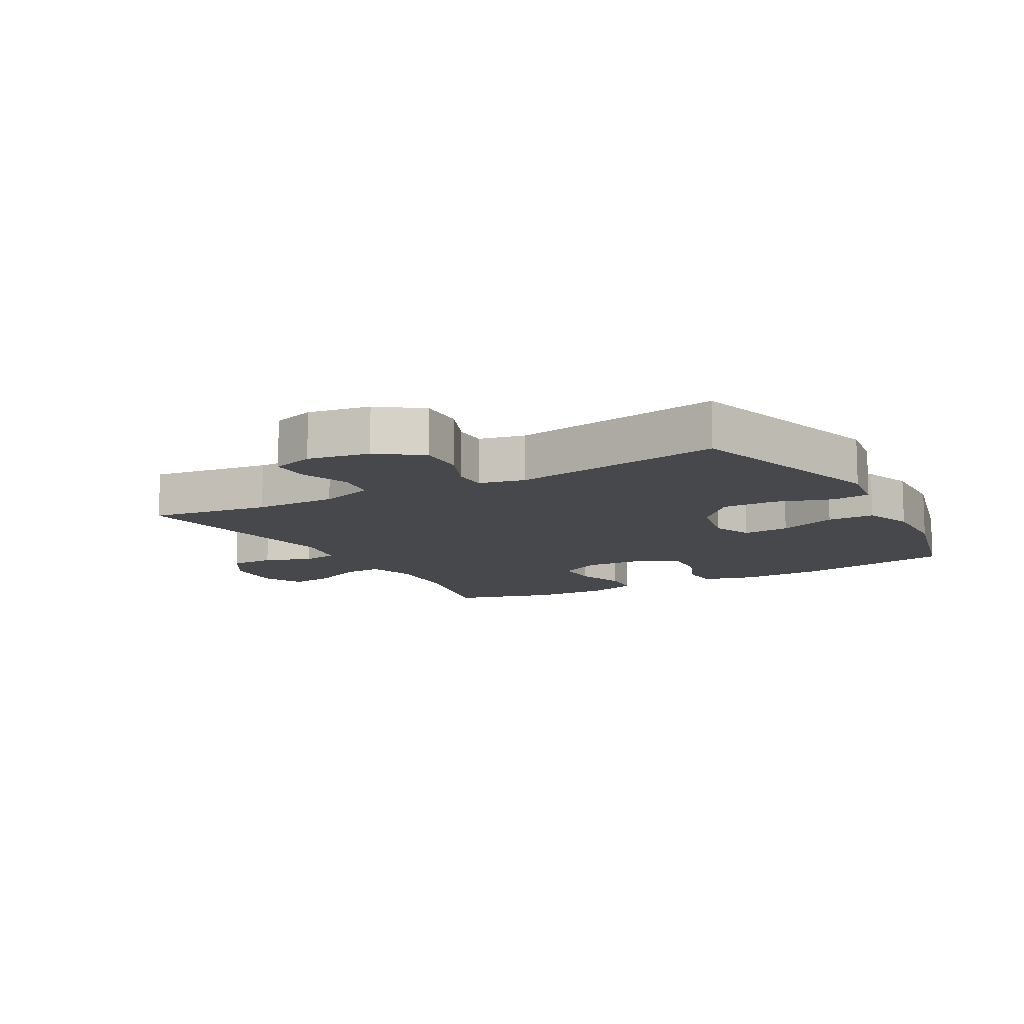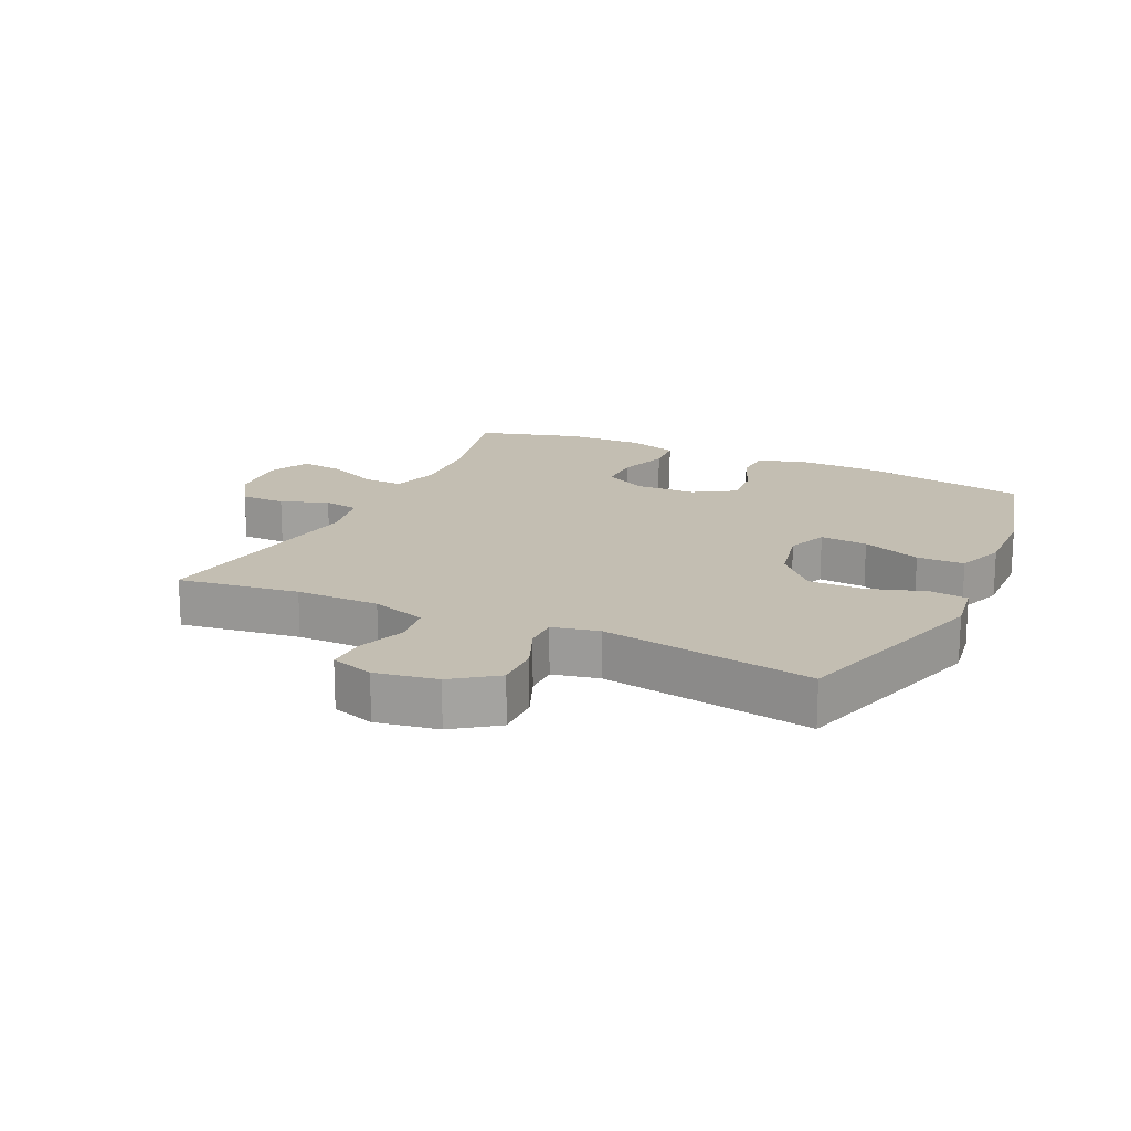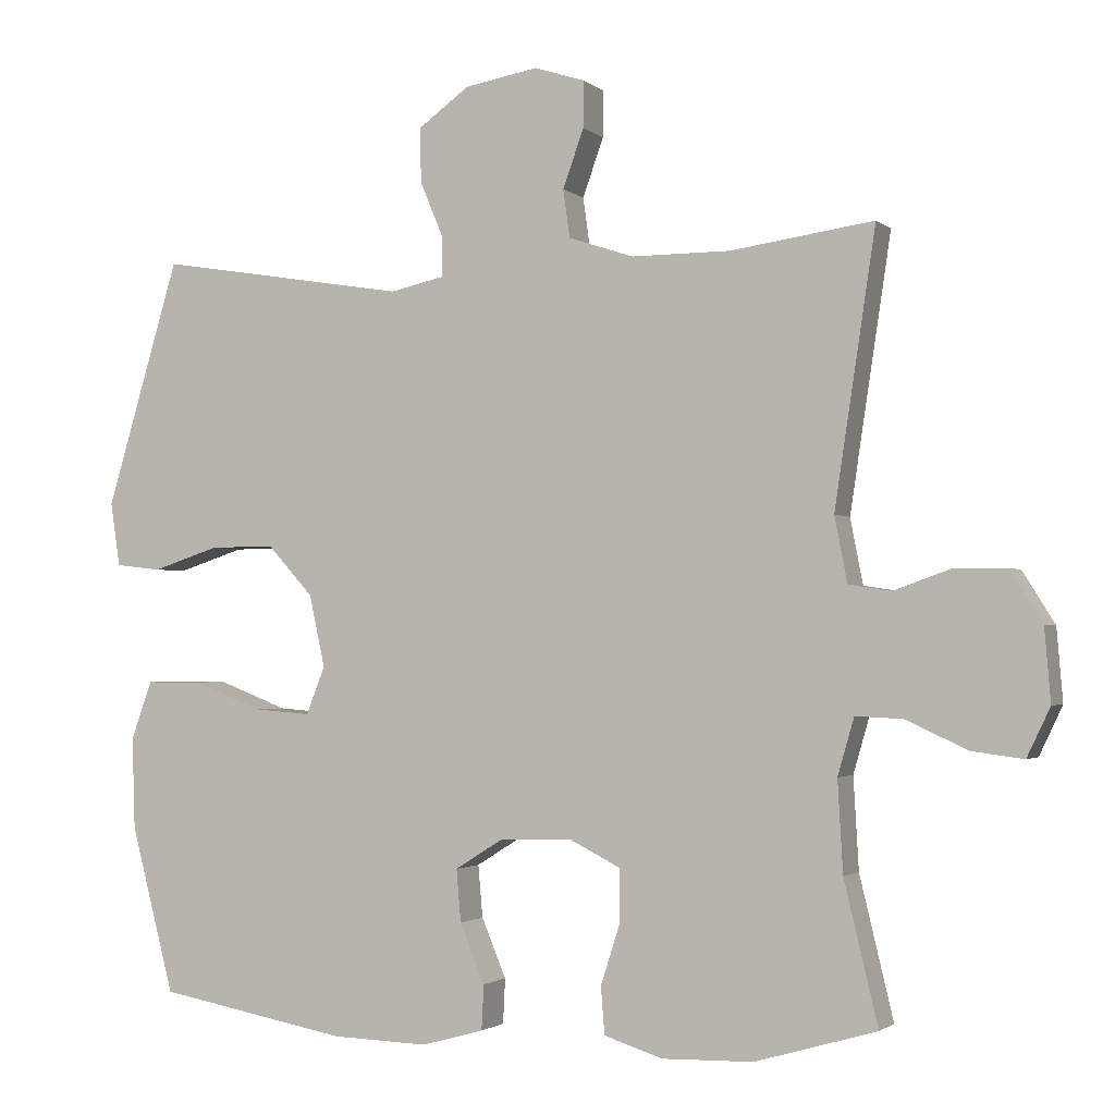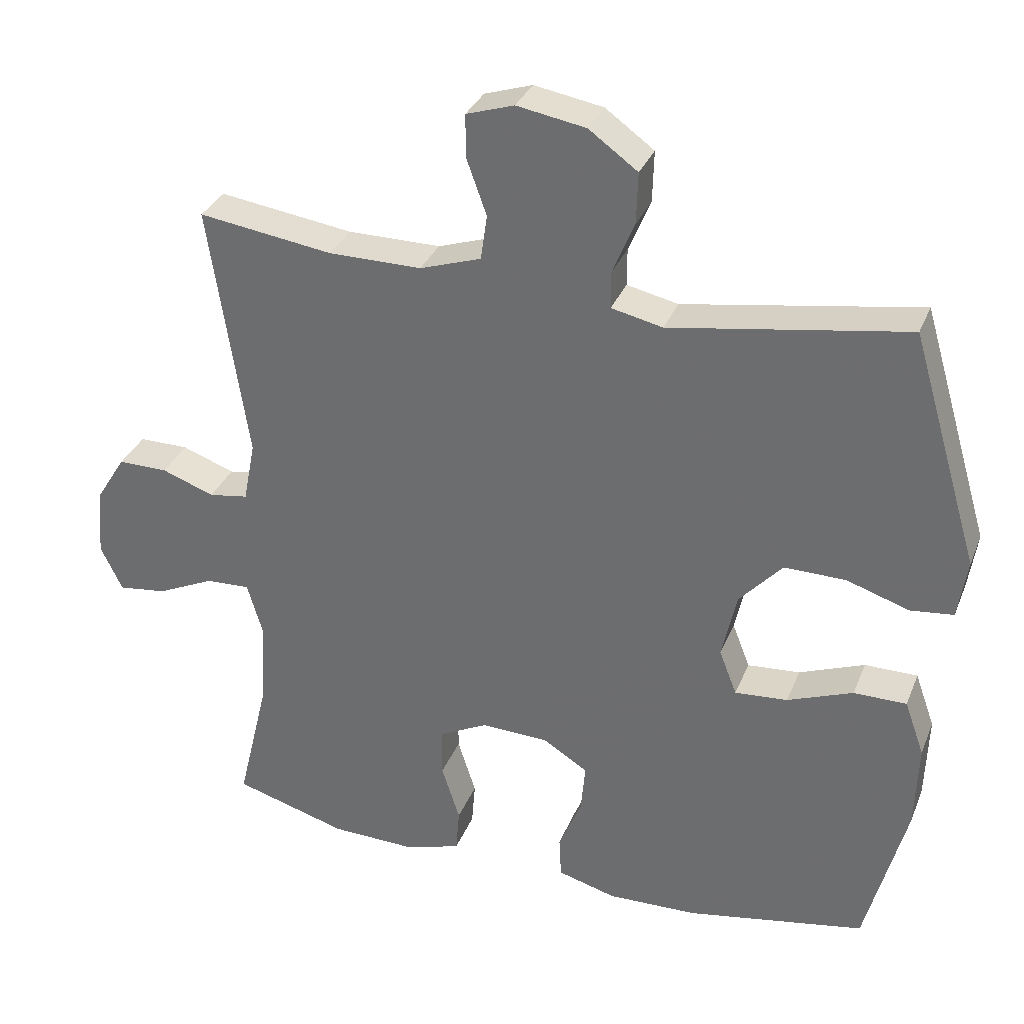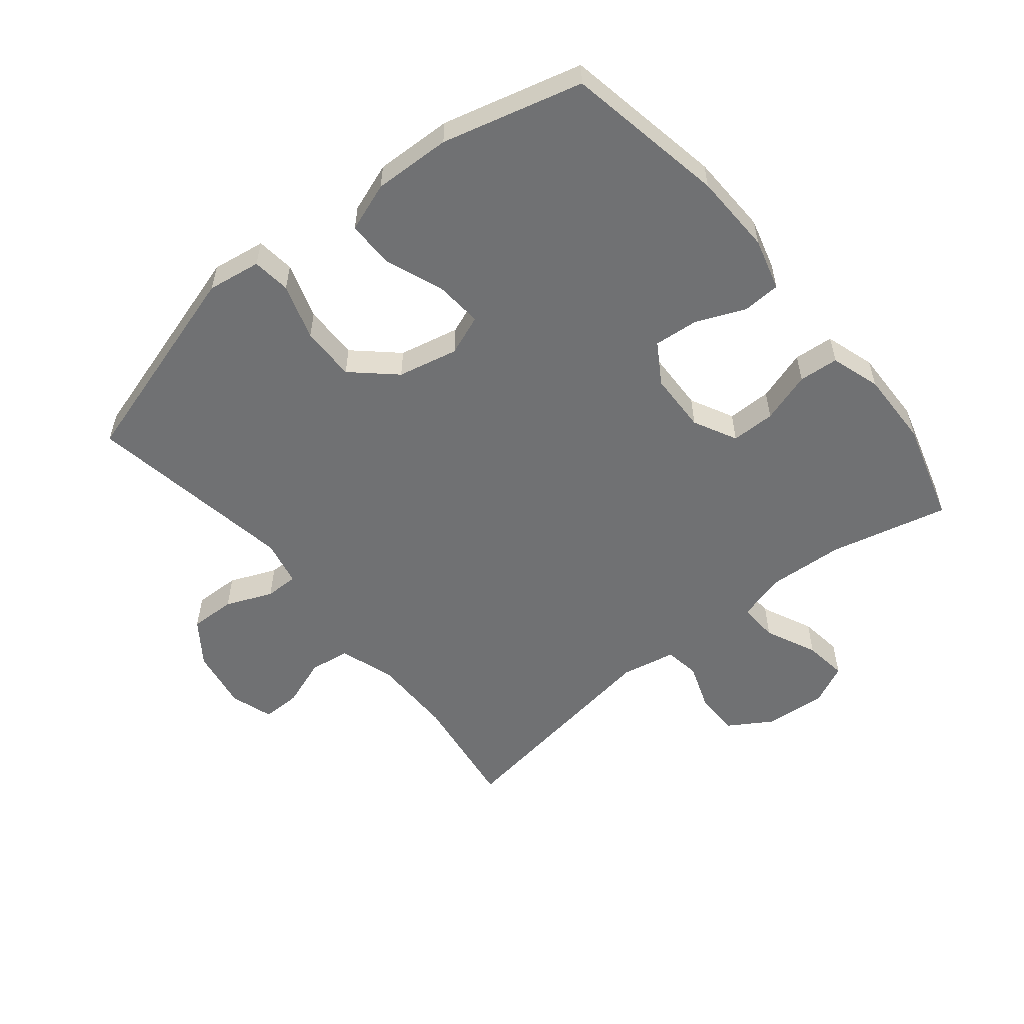
<metadata>
{"format":"obj","ext":"obj","renderer":"f3d","projection":"perspective","resolution":1024,"background":"white","views":[{"elev":-11.4,"azim":29.3,"up":"+Y"},{"elev":17.3,"azim":25.2,"up":"+Y"},{"elev":-1.9,"azim":-157.6,"up":"+Z"},{"elev":32.6,"azim":19.8,"up":"+Z"},{"elev":-55.1,"azim":129.1,"up":"+Y"}]}
</metadata>
<code>
v 0.5 0.07 -0.5
v 0.245 0.07 -0.547
v 0.117 0.07 -0.551
v 0.034 0.07 -0.528
v 0.031 0.07 -0.468
v 0.064 0.07 -0.389
v 0.07 0.07 -0.319
v 0.006 0.07 -0.279
v -0.09 0.07 -0.276
v -0.159 0.07 -0.311
v -0.159 0.07 -0.381
v -0.133 0.07 -0.462
v -0.138 0.07 -0.525
v -0.217 0.07 -0.55
v -0.338 0.07 -0.547
v -0.5 0.07 -0.5
v -0.455 0.07 -0.312
v -0.448 0.07 -0.19
v -0.47 0.07 -0.114
v -0.533 0.07 -0.117
v -0.615 0.07 -0.155
v -0.684 0.07 -0.164
v -0.715 0.07 -0.099
v -0.707 0.07 -0.002
v -0.664 0.07 0.067
v -0.593 0.07 0.067
v -0.518 0.07 0.04
v -0.462 0.07 0.049
v -0.445 0.07 0.136
v -0.5 0.07 0.5
v -0.309 0.07 0.473
v -0.177 0.07 0.473
v -0.09 0.07 0.502
v -0.081 0.07 0.566
v -0.109 0.07 0.644
v -0.11 0.07 0.706
v -0.042 0.07 0.728
v 0.056 0.07 0.711
v 0.125 0.07 0.661
v 0.123 0.07 0.588
v 0.092 0.07 0.514
v 0.092 0.07 0.461
v 0.165 0.07 0.445
v 0.5 0.07 0.5
v 0.598 0.07 0.17
v 0.585 0.07 0.085
v 0.524 0.07 0.078
v 0.435 0.07 0.107
v 0.348 0.07 0.108
v 0.287 0.07 0.041
v 0.266 0.07 -0.055
v 0.291 0.07 -0.119
v 0.366 0.07 -0.113
v 0.459 0.07 -0.077
v 0.534 0.07 -0.077
v 0.562 0.07 -0.155
v 0.558 0.07 -0.278
v 0.5 0 -0.5
v 0.245 0 -0.547
v 0.117 0 -0.551
v 0.034 0 -0.528
v 0.031 0 -0.468
v 0.064 0 -0.389
v 0.07 0 -0.319
v 0.006 0 -0.279
v -0.09 0 -0.276
v -0.159 0 -0.311
v -0.159 0 -0.381
v -0.133 0 -0.462
v -0.138 0 -0.525
v -0.217 0 -0.55
v -0.338 0 -0.547
v -0.5 0 -0.5
v -0.455 0 -0.312
v -0.448 0 -0.19
v -0.47 0 -0.114
v -0.533 0 -0.117
v -0.615 0 -0.155
v -0.684 0 -0.164
v -0.715 0 -0.099
v -0.707 0 -0.002
v -0.664 0 0.067
v -0.593 0 0.067
v -0.518 0 0.04
v -0.462 0 0.049
v -0.445 0 0.136
v -0.5 0 0.5
v -0.309 0 0.473
v -0.177 0 0.473
v -0.09 0 0.502
v -0.081 0 0.566
v -0.109 0 0.644
v -0.11 0 0.706
v -0.042 0 0.728
v 0.056 0 0.711
v 0.125 0 0.661
v 0.123 0 0.588
v 0.092 0 0.514
v 0.092 0 0.461
v 0.165 0 0.445
v 0.5 0 0.5
v 0.598 0 0.17
v 0.585 0 0.085
v 0.524 0 0.078
v 0.435 0 0.107
v 0.348 0 0.108
v 0.287 0 0.041
v 0.266 0 -0.055
v 0.291 0 -0.119
v 0.366 0 -0.113
v 0.459 0 -0.077
v 0.534 0 -0.077
v 0.562 0 -0.155
v 0.558 0 -0.278
f 53 54 55 56
f 52 53 56 57
f 45 46 47 48
f 43 44 45 48
f 42 43 48 49
f 38 39 40 41
f 38 41 42
f 37 38 42
f 34 35 36 37
f 33 34 37 42
f 32 33 42 49
f 29 30 31
f 28 29 31 32
f 24 25 26 27
f 24 27 28
f 23 24 28
f 20 21 22 23
f 19 20 23 28
f 18 19 28 32
f 14 15 16 17
f 11 12 13 14
f 10 11 14 17
f 9 10 17 18
f 3 4 5 6
f 3 6 7
f 2 3 7
f 52 57 1 2
f 51 52 2 7
f 50 51 7 8
f 18 32 49 50
f 8 9 18 50
f 113 112 111 110
f 114 113 110 109
f 105 104 103 102
f 105 102 101 100
f 106 105 100 99
f 98 97 96 95
f 99 98 95
f 99 95 94
f 94 93 92 91
f 99 94 91 90
f 106 99 90 89
f 88 87 86
f 89 88 86 85
f 84 83 82 81
f 85 84 81
f 85 81 80
f 80 79 78 77
f 85 80 77 76
f 89 85 76 75
f 74 73 72 71
f 71 70 69 68
f 74 71 68 67
f 75 74 67 66
f 63 62 61 60
f 64 63 60
f 64 60 59
f 59 58 114 109
f 64 59 109 108
f 65 64 108 107
f 107 106 89 75
f 107 75 66 65
f 1 58 59 2
f 2 59 60 3
f 3 60 61 4
f 4 61 62 5
f 5 62 63 6
f 6 63 64 7
f 7 64 65 8
f 8 65 66 9
f 9 66 67 10
f 10 67 68 11
f 11 68 69 12
f 12 69 70 13
f 13 70 71 14
f 14 71 72 15
f 15 72 73 16
f 16 73 74 17
f 17 74 75 18
f 18 75 76 19
f 19 76 77 20
f 20 77 78 21
f 21 78 79 22
f 22 79 80 23
f 23 80 81 24
f 24 81 82 25
f 25 82 83 26
f 26 83 84 27
f 27 84 85 28
f 28 85 86 29
f 29 86 87 30
f 30 87 88 31
f 31 88 89 32
f 32 89 90 33
f 33 90 91 34
f 34 91 92 35
f 35 92 93 36
f 36 93 94 37
f 37 94 95 38
f 38 95 96 39
f 39 96 97 40
f 40 97 98 41
f 41 98 99 42
f 42 99 100 43
f 43 100 101 44
f 44 101 102 45
f 45 102 103 46
f 46 103 104 47
f 47 104 105 48
f 48 105 106 49
f 49 106 107 50
f 50 107 108 51
f 51 108 109 52
f 52 109 110 53
f 53 110 111 54
f 54 111 112 55
f 55 112 113 56
f 56 113 114 57
f 57 114 58 1

</code>
